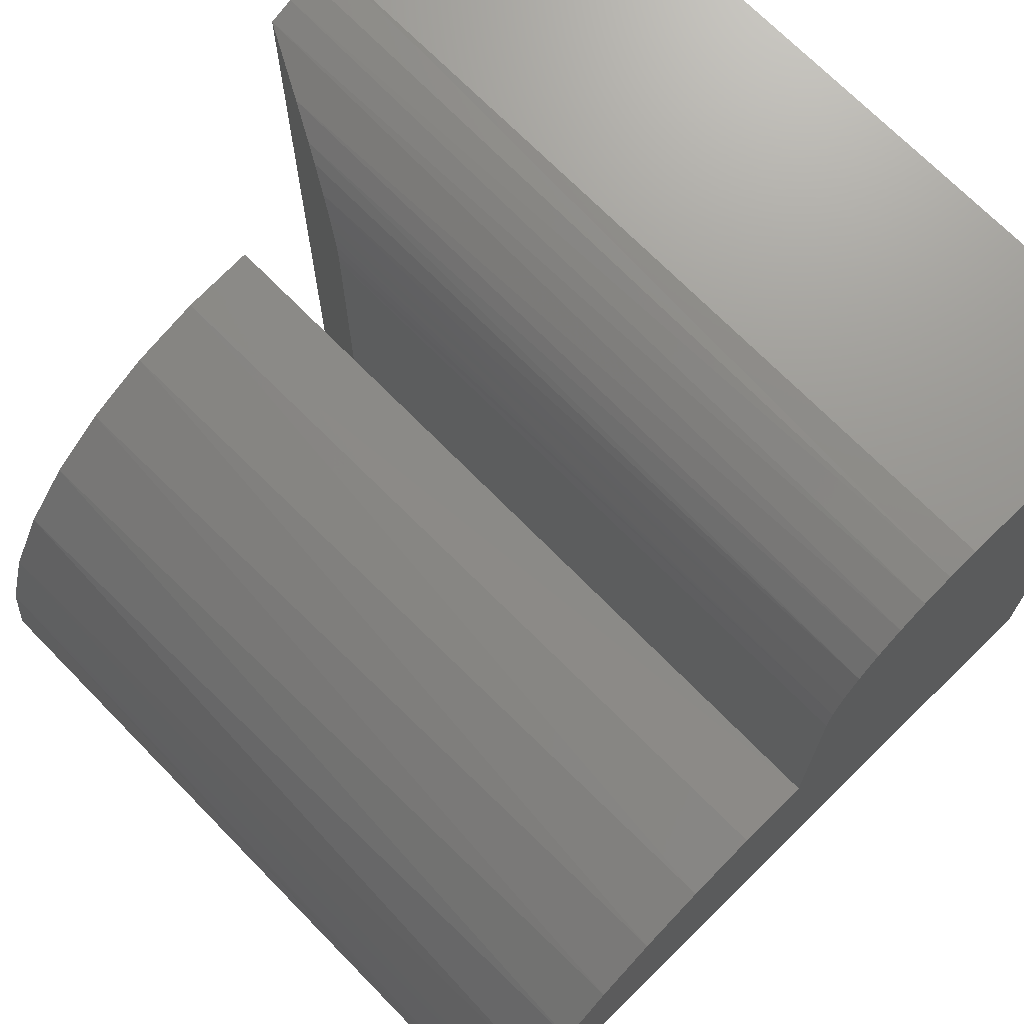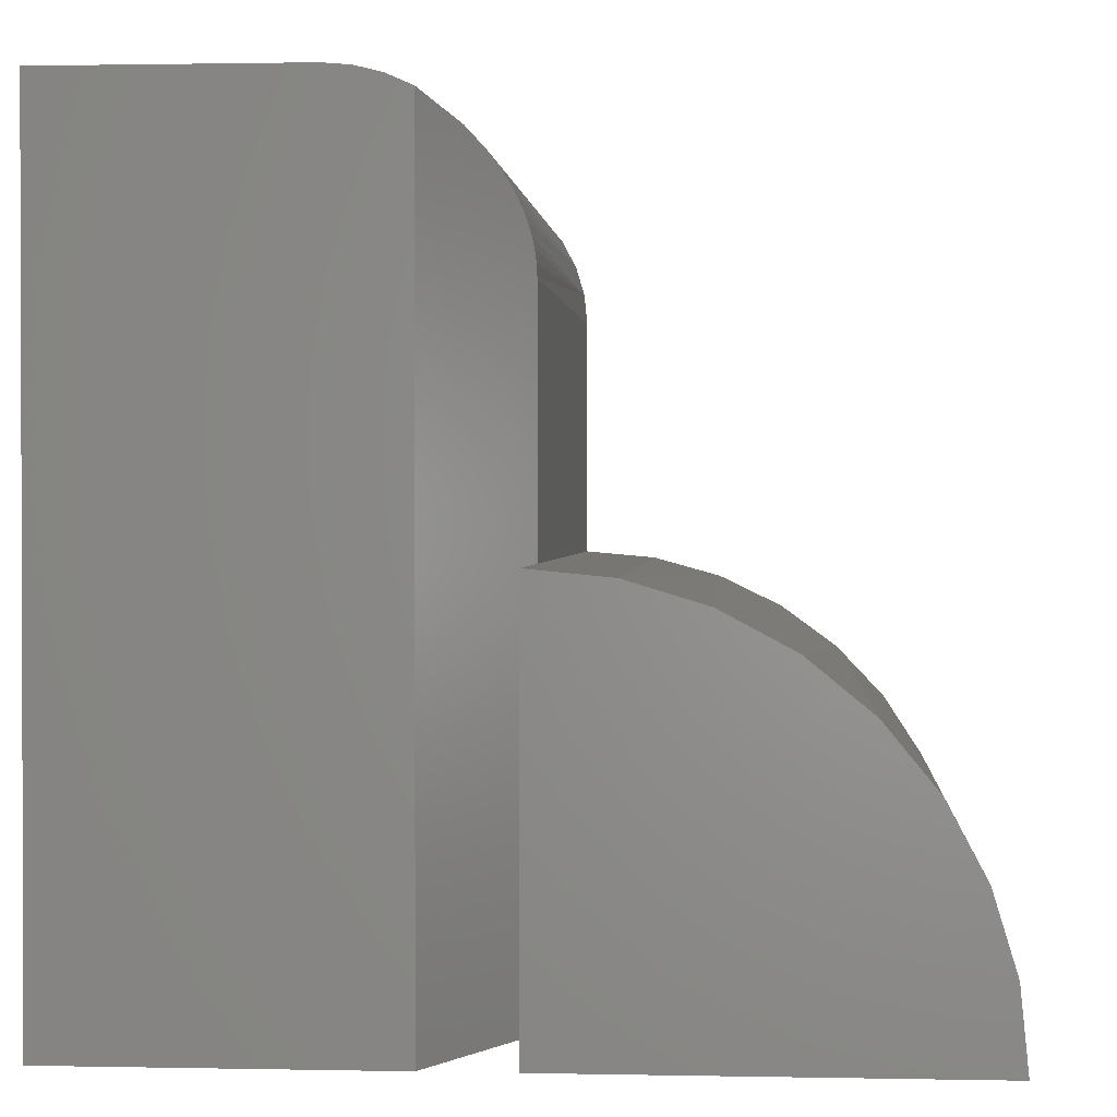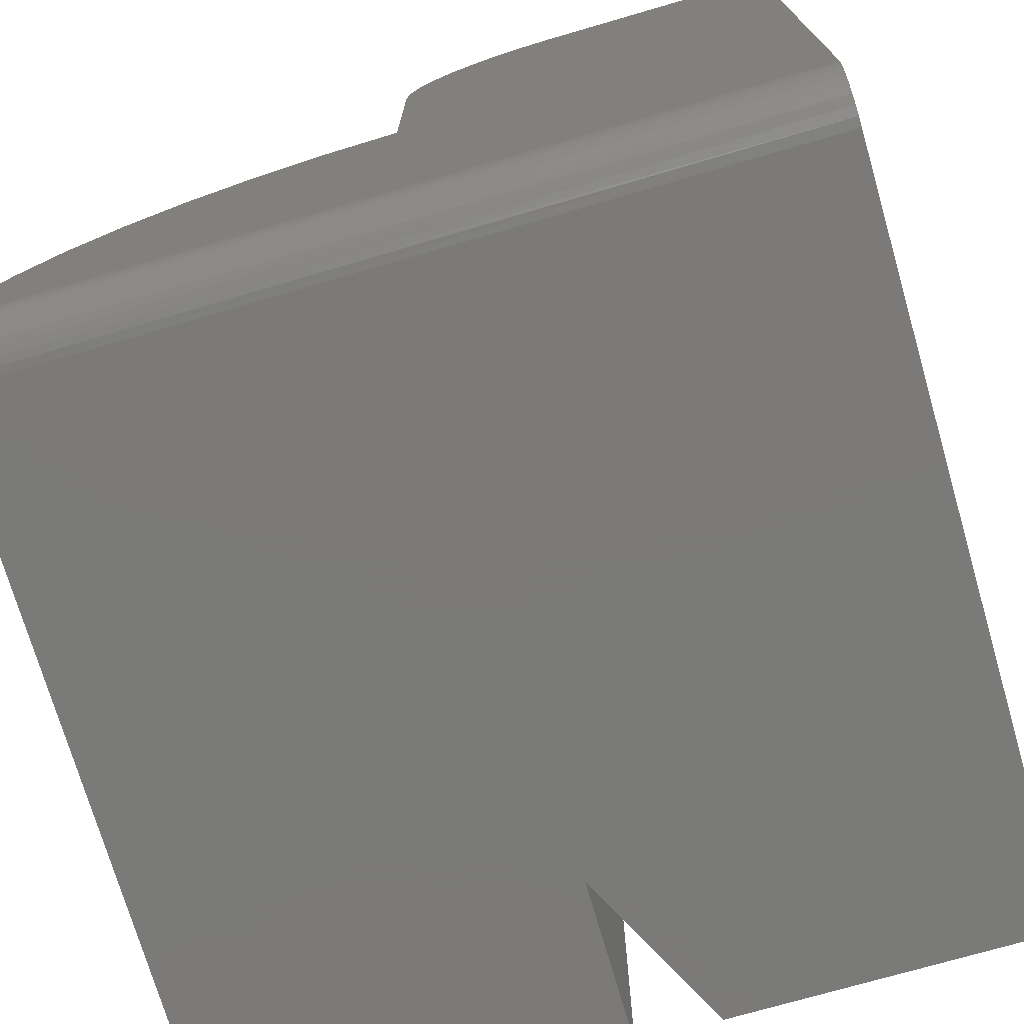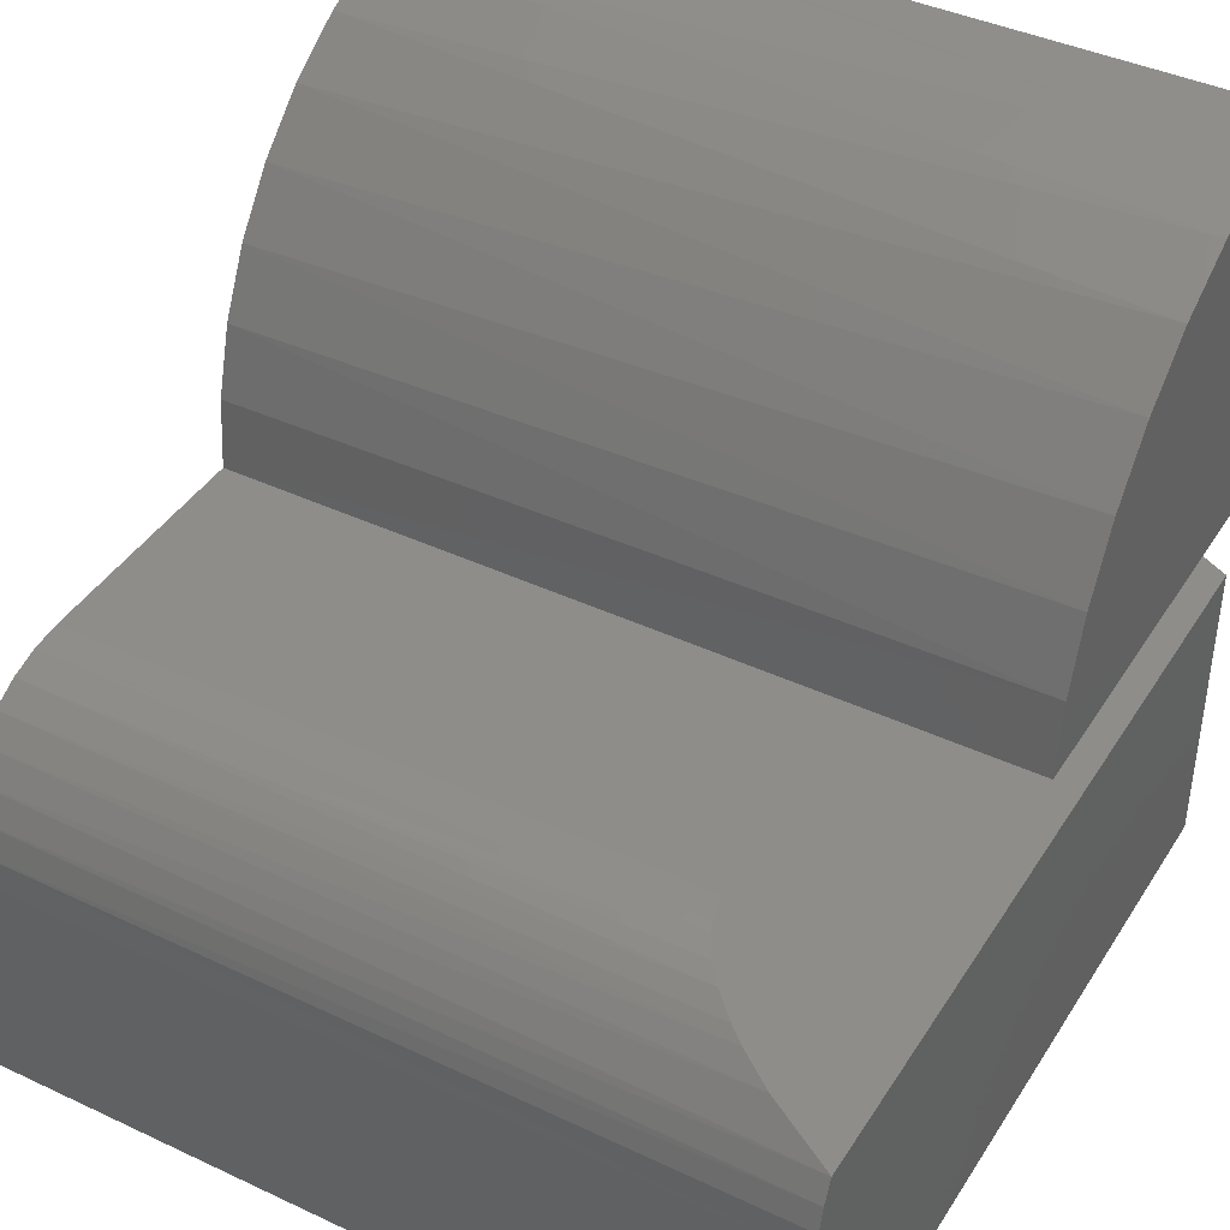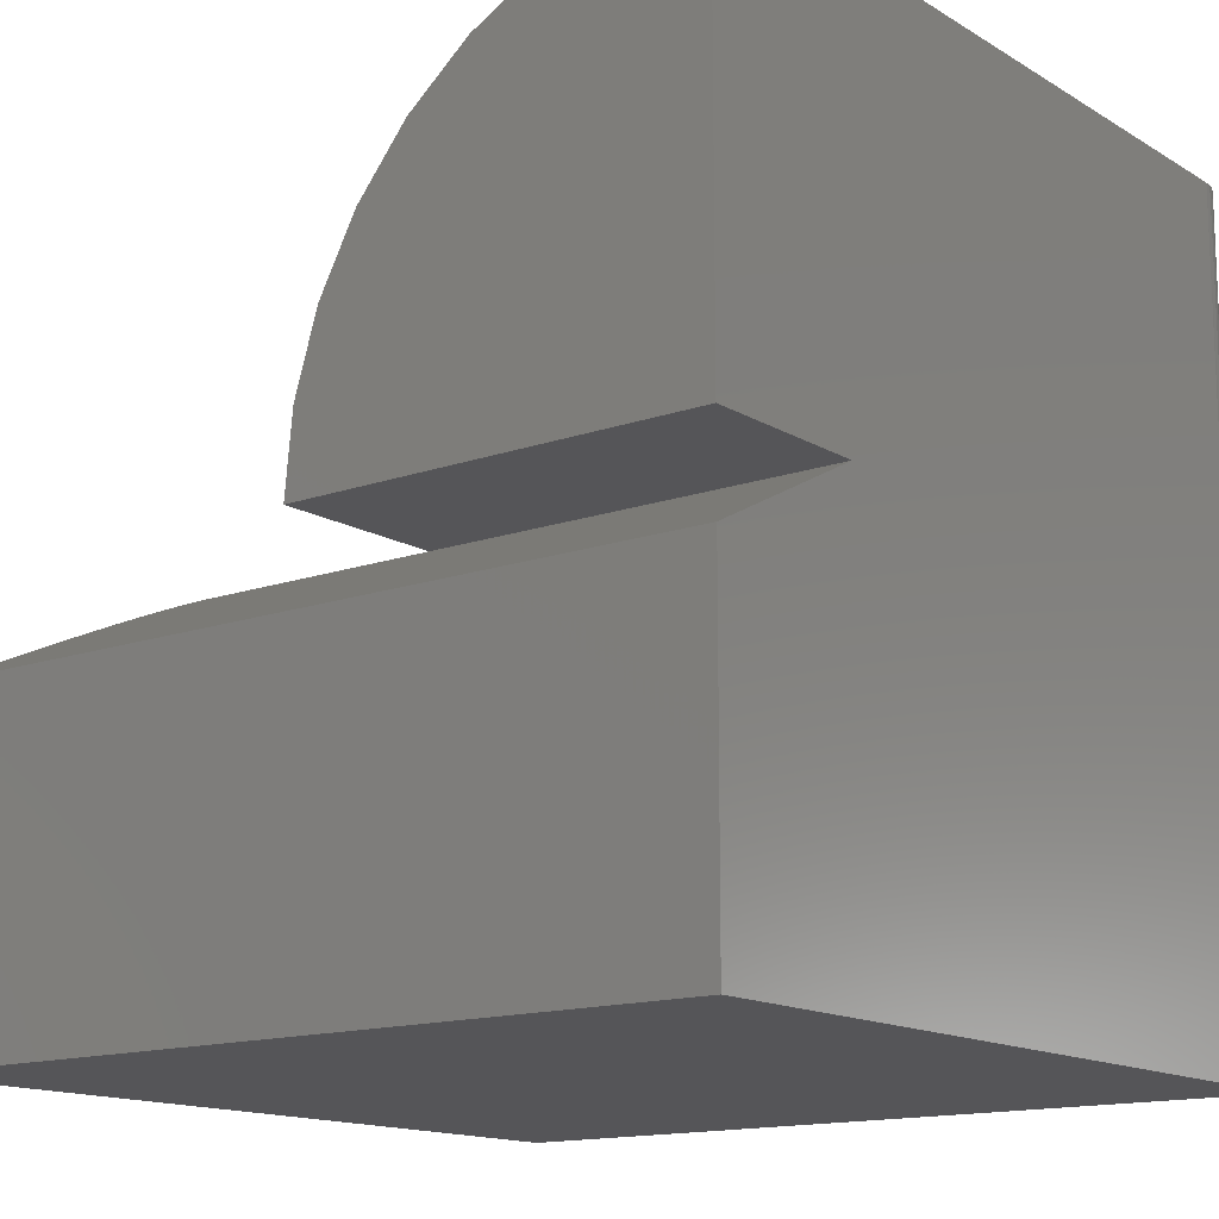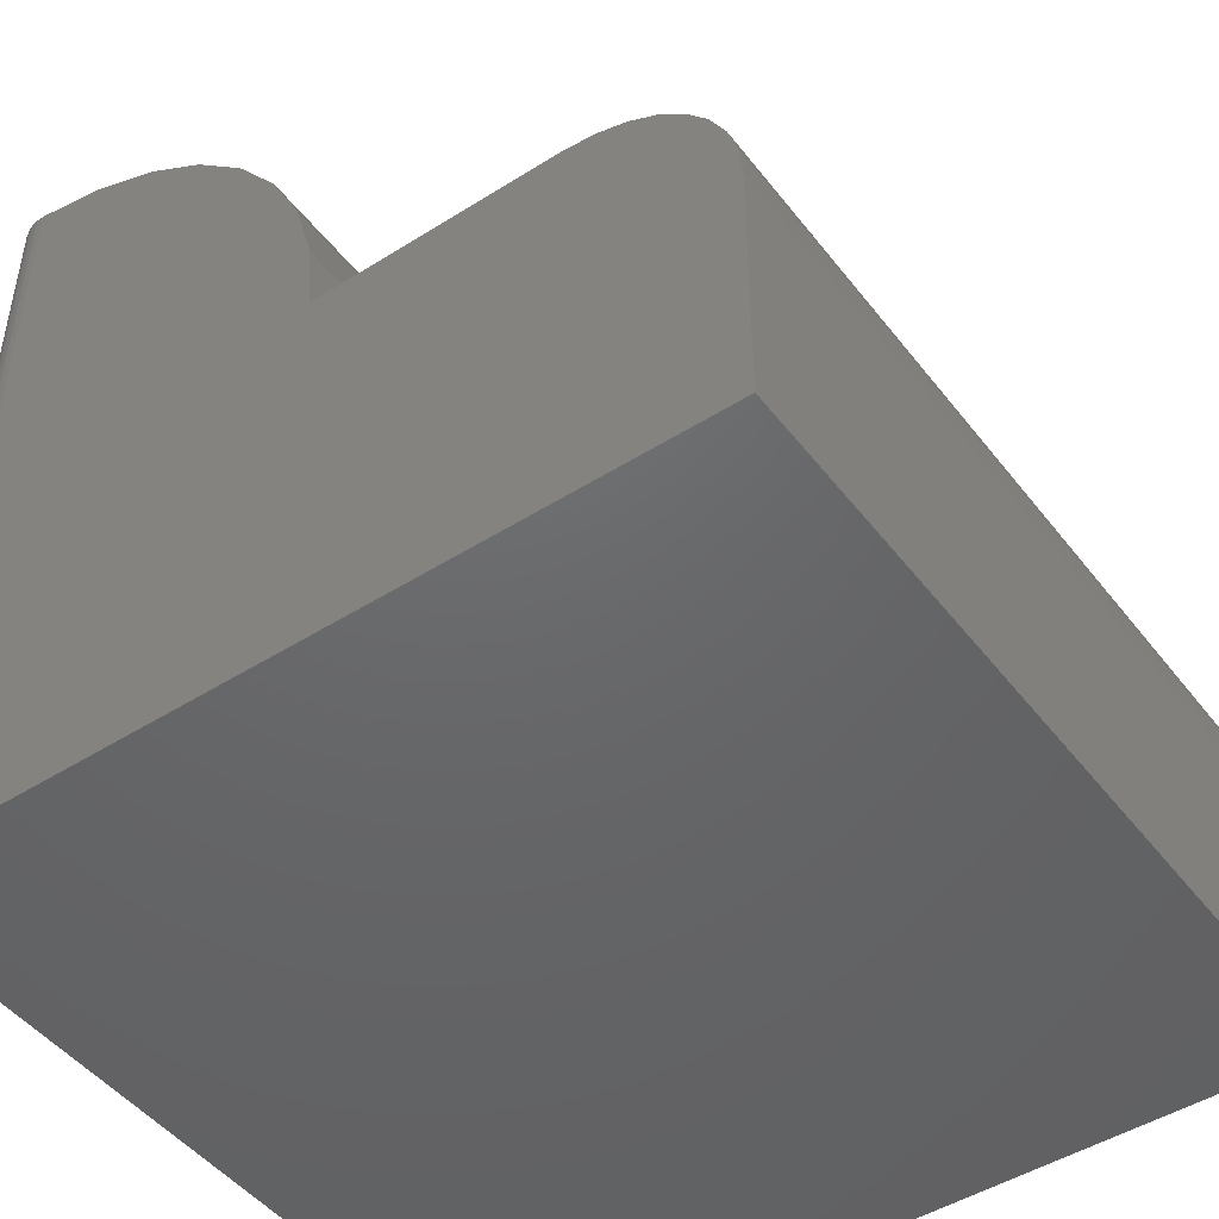
<metadata>
{"format":"stl","ext":"stl","renderer":"f3d","projection":"perspective","resolution":1024,"background":"white","views":[{"elev":70.8,"azim":-134.4,"up":"+Z"},{"elev":1.1,"azim":94.4,"up":"+Z"},{"elev":-73.4,"azim":-73.8,"up":"+Z"},{"elev":41.2,"azim":29.7,"up":"+Y"},{"elev":-14.4,"azim":127.7,"up":"+Y"},{"elev":-47.2,"azim":-54.4,"up":"+Y"}]}
</metadata>
<code>
# stl→obj: 67 verts, 130 faces
v -0.7031 0.375 -2.87e-18
v -0.7173 0.375 0.002197
v 0 0.375 -2.296e-17
v -0.7101 0.375 0.0005227
v -0.75 0.1935 0.3212
v -0.75 0.1326 0.3508
v 0 0.1435 0.3465
v 0 0.2083 0.3118
v -0.75 0.248 0.2812
v 0 0.2652 0.2652
v -0.75 0.2945 0.2321
v 0 0.3118 0.2083
v -0.75 0.3315 0.1754
v 0 0.3465 0.1435
v -0.75 0.3576 0.113
v 0 0.07316 0.3678
v -0.75 0.06739 0.3689
v -0.75 4.592e-17 0.375
v -0.1562 4.592e-17 0.375
v 0 4.592e-17 0.375
v 0 0.3678 0.07316
v -0.7242 0.375 0.004983
v -0.7305 0.3749 0.008812
v -0.7361 0.3748 0.01359
v -0.741 0.3745 0.01919
v -0.7448 0.3741 0.02549
v -0.7477 0.3736 0.03232
v -0.7494 0.3729 0.03952
v -0.75 0.3721 0.04688
v -0.75 -0.1484 0.75
v -0.75 -0.1195 0.7471
v -0.75 -0.375 0.75
v -0.75 -0.375 0.04688
v -0.75 4.09e-33 0.6016
v -0.75 -0.09163 0.7387
v -0.75 -0.06597 0.725
v -0.75 -0.04348 0.7065
v -0.75 -0.02502 0.684
v -0.75 -0.0113 0.6584
v -0.75 -0.002852 0.6305
v 0 0 0
v -0.1562 0 -3.636e-17
v -0.7031 -0.375 -2.87e-18
v 0 -0.375 -4.592e-17
v 8.674e-18 -0.07812 -4.592e-17
v -0.7363 -0.375 0.01373
v -0.7464 -0.375 0.02894
v -0.7421 -0.375 0.02083
v 4.592e-17 -0.375 0.75
v -0.7491 -0.375 0.03773
v -0.7292 -0.375 0.0079
v -0.7211 -0.375 0.003568
v -0.7123 -0.375 0.0009007
v -0.1562 6.592e-17 0.6016
v 0 -0.07812 0.7323
v -0.1553 -0.0004706 0.6134
v -0.1526 -0.001835 0.6248
v -0.1487 -0.003762 0.6348
v -0.1437 -0.006251 0.6442
v -0.1381 -0.009086 0.6527
v -0.125 -0.01561 0.6678
v -0.105 -0.0256 0.6849
v -0.09062 -0.03281 0.6946
v -0.06034 -0.04796 0.7108
v 6.24e-17 -0.1484 0.75
v 5.659e-17 -0.1005 0.742
v 5.958e-17 -0.1241 0.748
f 1 2 3
f 1 4 2
f 5 6 7
f 7 8 5
f 9 5 8
f 8 10 9
f 11 9 10
f 10 12 11
f 13 11 12
f 12 14 13
f 13 14 15
f 16 7 6
f 16 6 17
f 16 17 18
f 16 18 19
f 16 19 20
f 21 3 2
f 21 2 22
f 21 22 23
f 21 23 24
f 21 24 25
f 21 25 26
f 21 26 27
f 21 27 28
f 21 28 29
f 21 29 15
f 21 15 14
f 30 31 32
f 33 32 34
f 33 34 18
f 33 18 17
f 33 17 6
f 33 6 5
f 33 5 9
f 33 9 11
f 33 11 13
f 33 13 15
f 33 15 29
f 34 32 31
f 34 31 35
f 34 35 36
f 34 36 37
f 34 37 38
f 34 38 39
f 34 39 40
f 3 41 1
f 1 41 42
f 1 42 43
f 43 42 44
f 44 42 45
f 46 47 48
f 49 32 33
f 49 33 50
f 49 50 44
f 50 47 46
f 50 46 51
f 50 51 52
f 50 52 53
f 50 53 43
f 50 43 44
f 1 53 4
f 1 43 53
f 33 28 50
f 33 29 28
f 50 28 27
f 50 27 47
f 47 27 26
f 47 26 48
f 26 25 48
f 46 48 25
f 51 23 22
f 51 22 52
f 52 22 2
f 52 2 53
f 2 4 53
f 23 51 24
f 24 51 46
f 24 46 25
f 41 3 21
f 41 21 14
f 41 14 12
f 41 12 10
f 41 10 8
f 41 8 7
f 41 7 16
f 41 16 20
f 20 19 41
f 41 19 42
f 18 34 19
f 19 34 54
f 19 45 42
f 55 45 19
f 55 19 54
f 55 54 56
f 55 56 57
f 55 57 58
f 55 58 59
f 55 59 60
f 55 60 61
f 55 61 62
f 55 62 63
f 55 63 64
f 49 65 32
f 32 65 30
f 49 44 45
f 49 45 55
f 49 55 66
f 49 66 67
f 49 67 65
f 63 37 64
f 64 37 36
f 66 35 31
f 55 64 36
f 55 36 35
f 55 35 66
f 40 58 57
f 40 57 56
f 40 56 54
f 40 54 34
f 39 38 61
f 39 61 60
f 39 60 59
f 39 59 58
f 39 58 40
f 37 63 38
f 38 63 62
f 38 62 61
f 30 65 31
f 31 65 67
f 31 67 66

</code>
